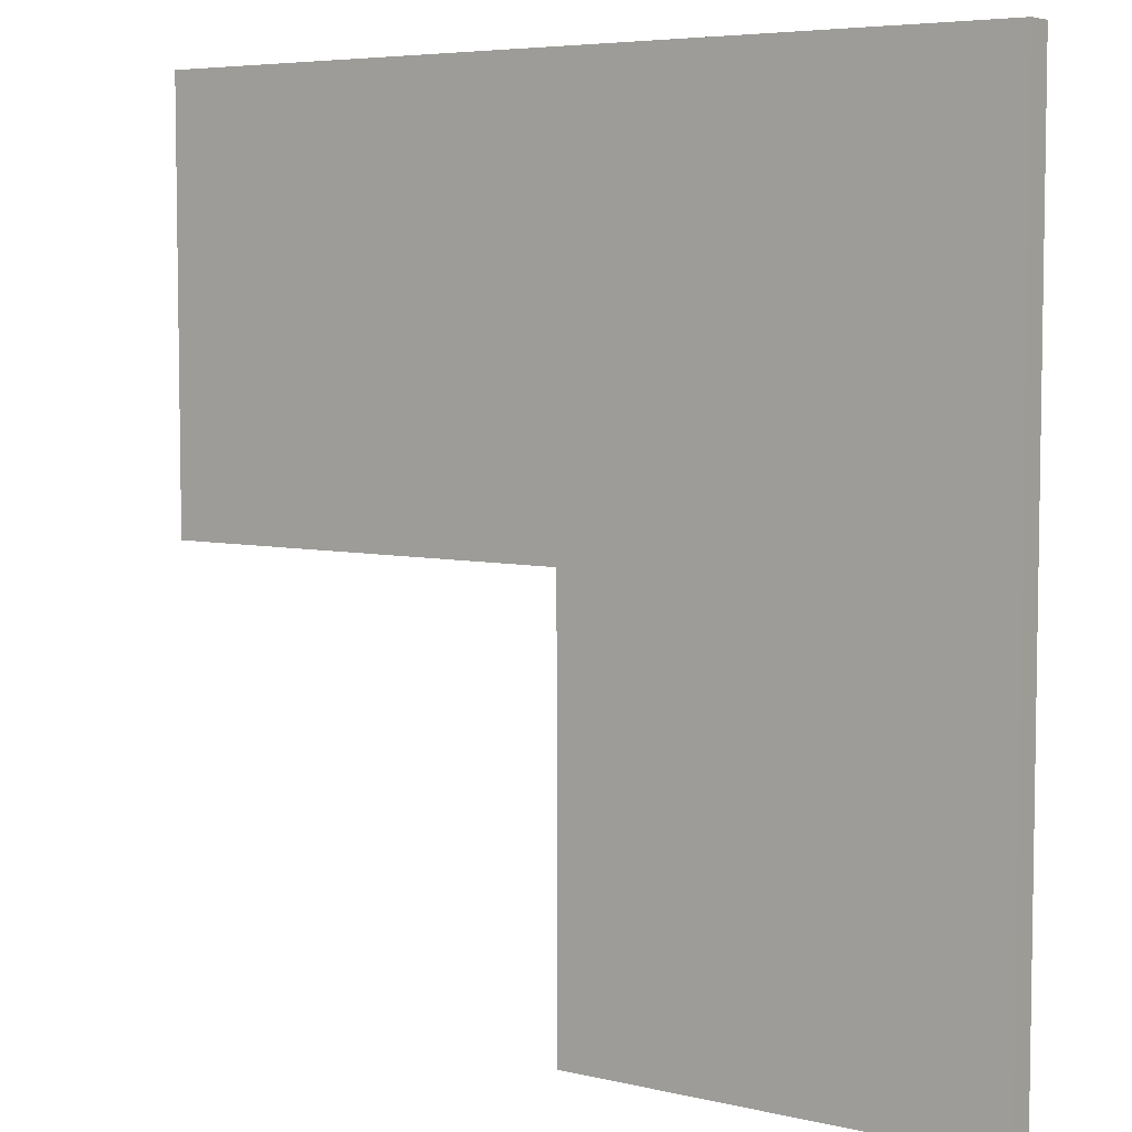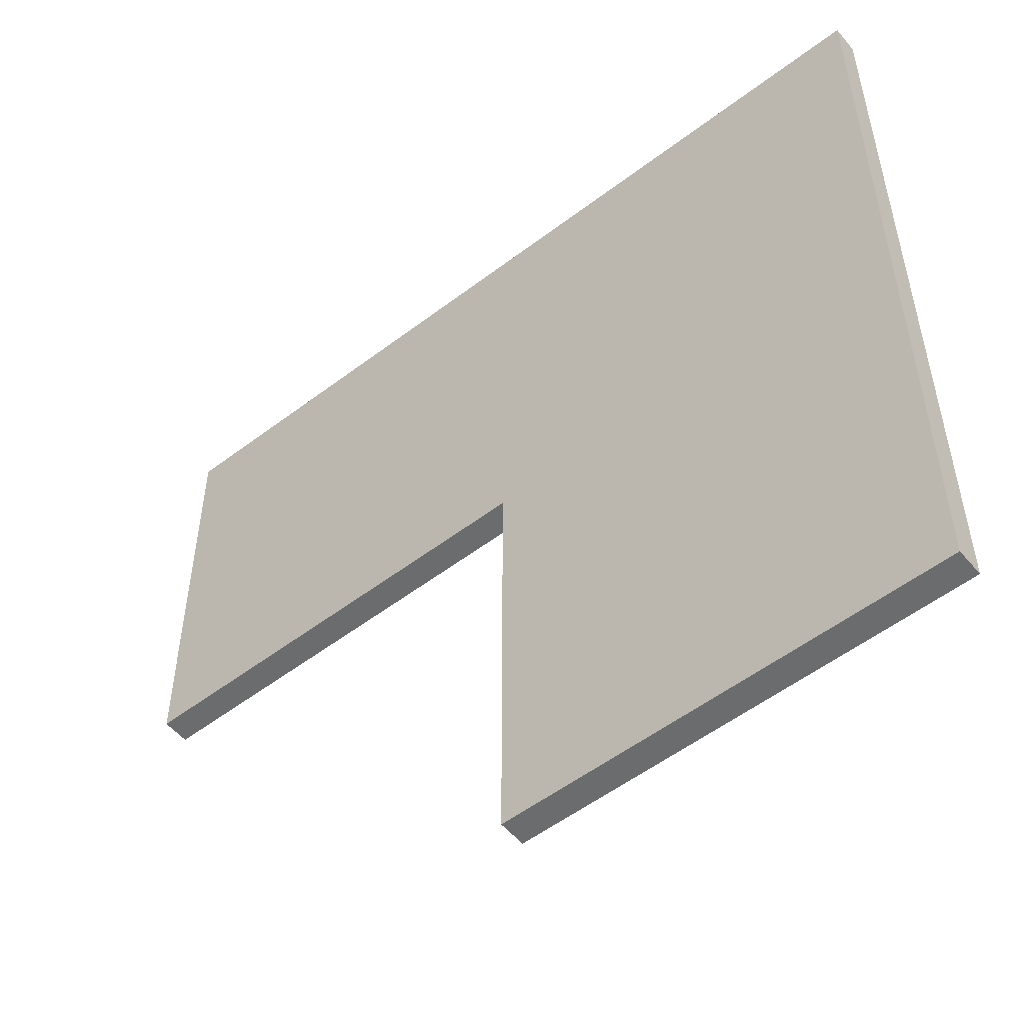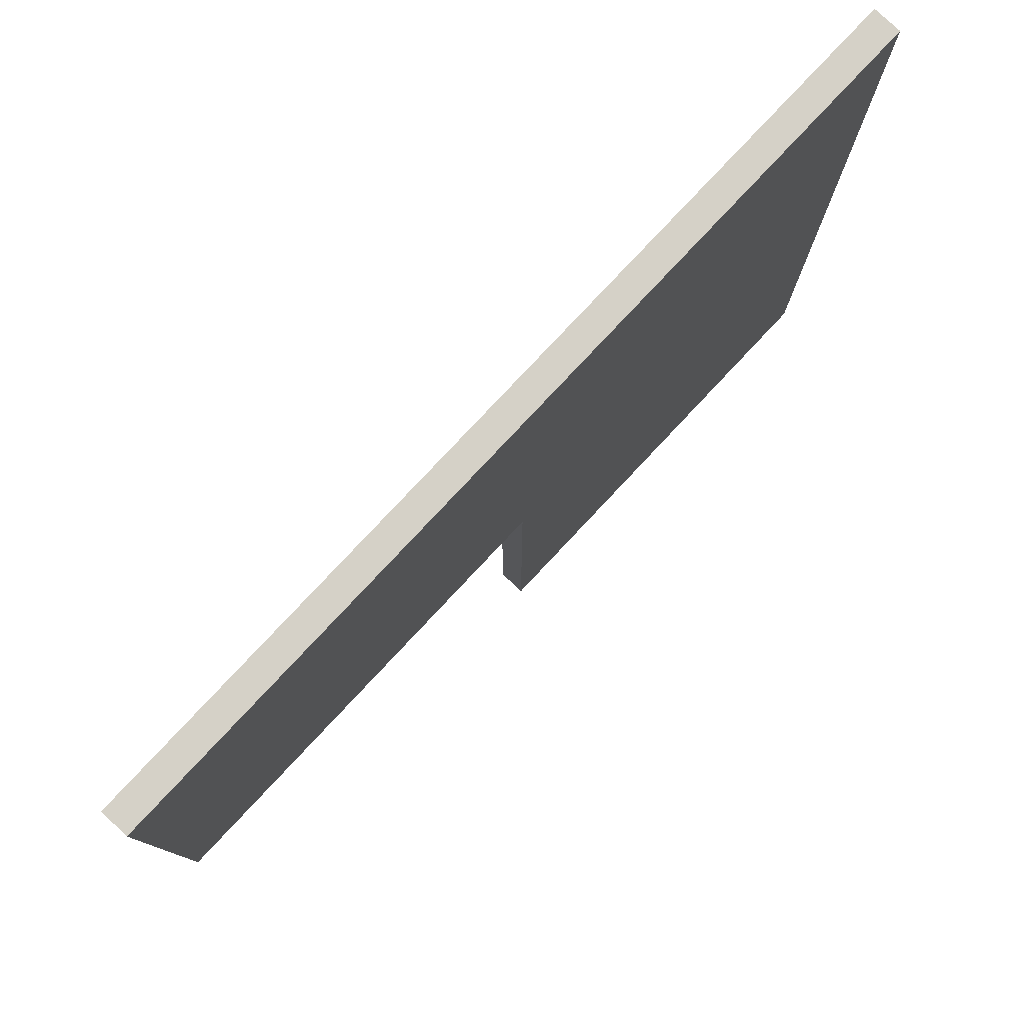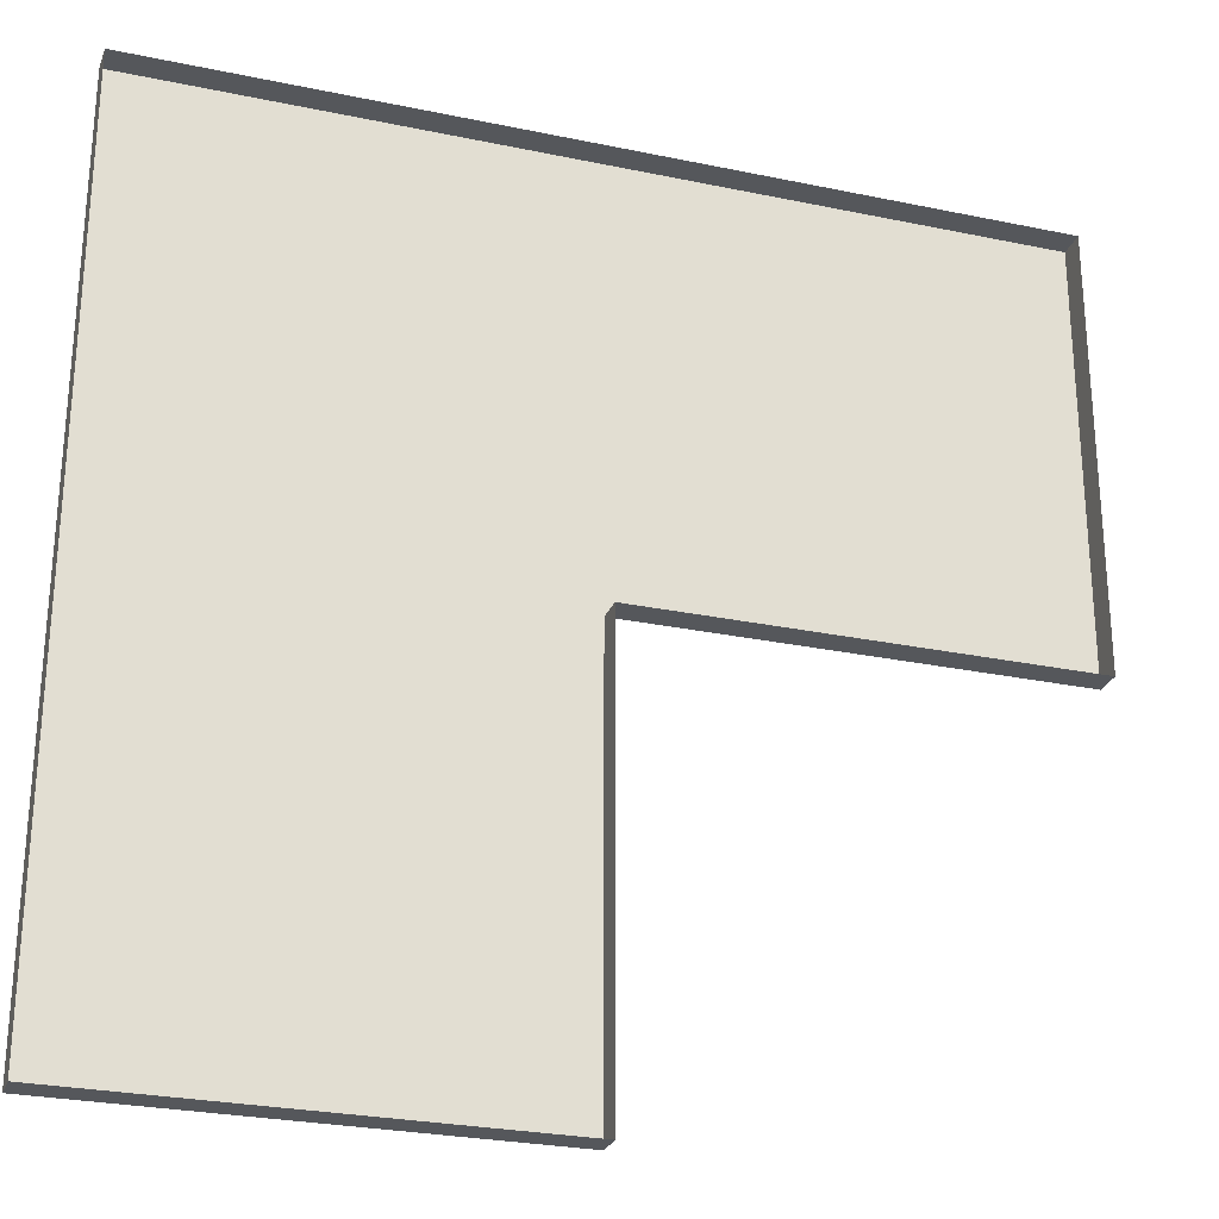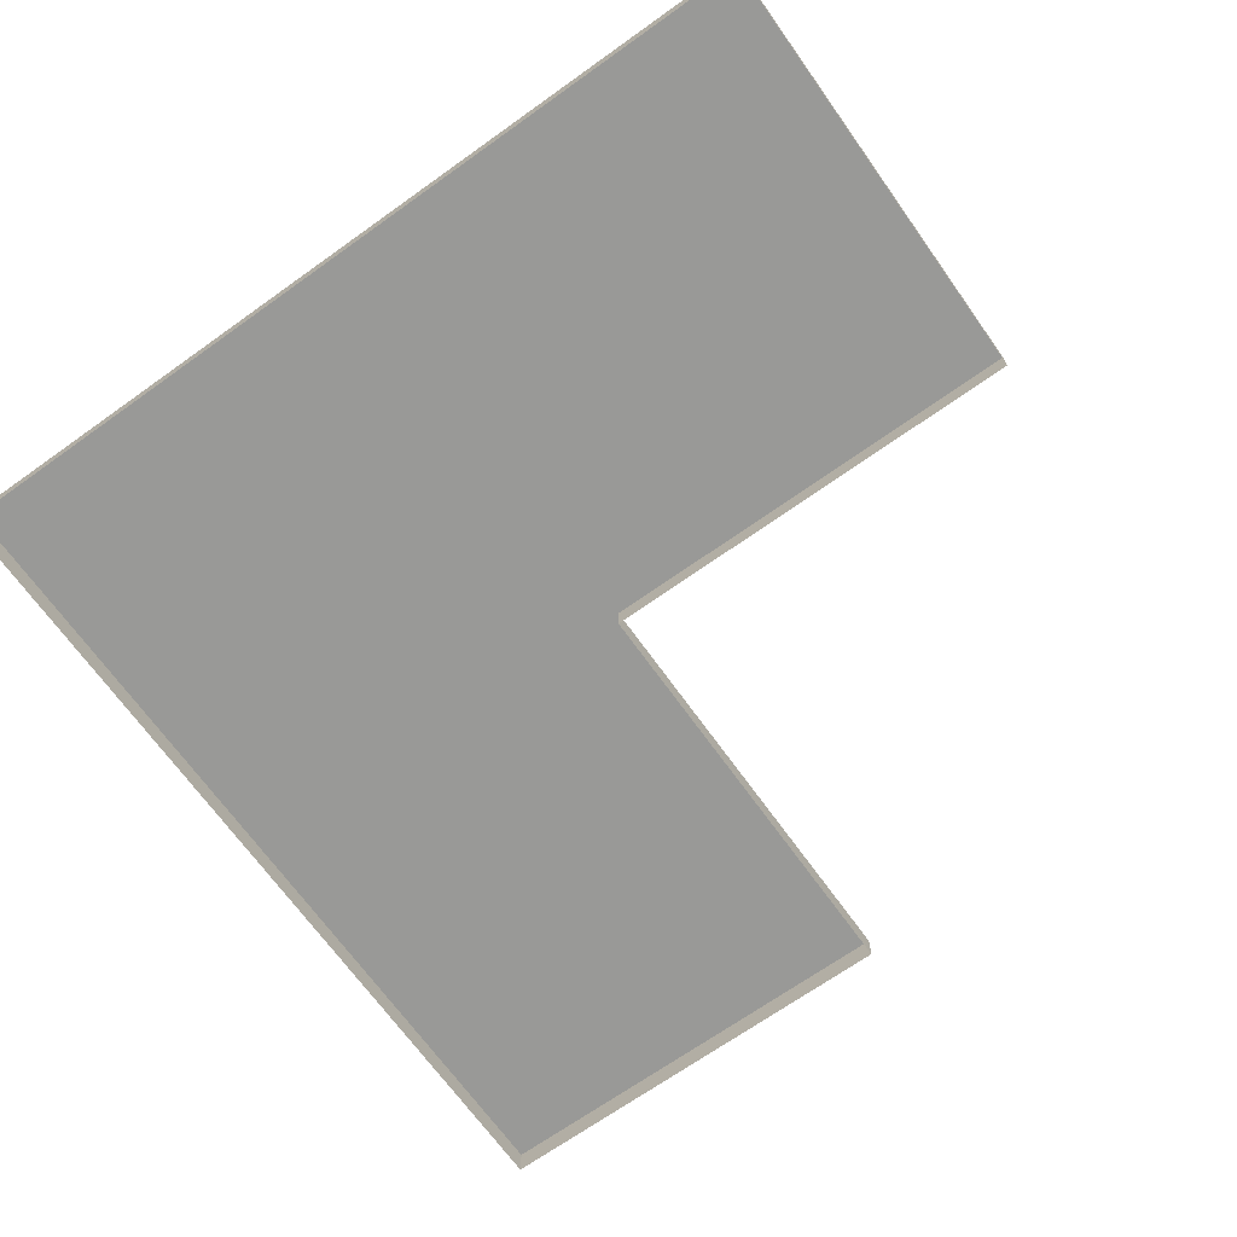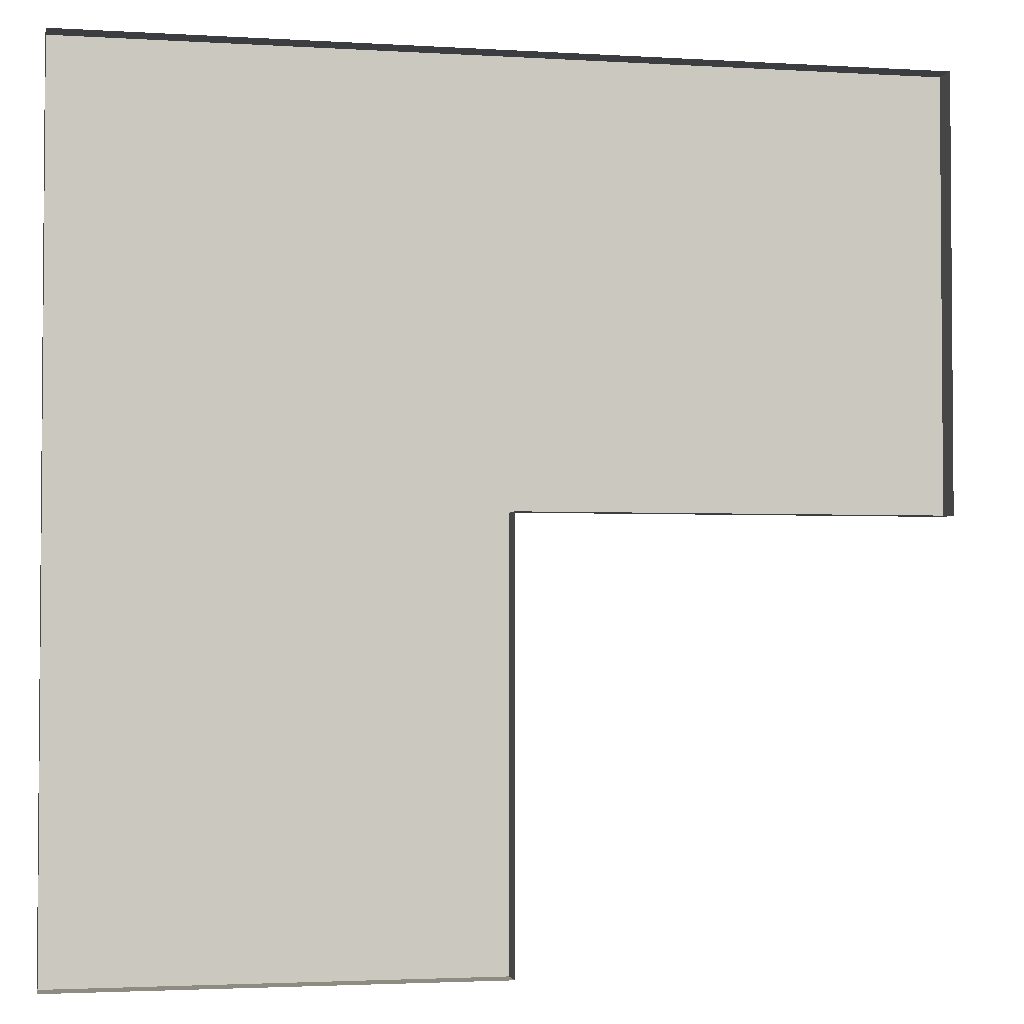
<metadata>
{"format":"obj","ext":"obj","renderer":"f3d","projection":"perspective","resolution":1024,"background":"white","views":[{"elev":5.7,"azim":-144.1,"up":"+Z"},{"elev":-53.6,"azim":-140.9,"up":"+Z"},{"elev":79.6,"azim":133.2,"up":"+Z"},{"elev":-26.9,"azim":-18.1,"up":"+Z"},{"elev":-68.8,"azim":35.5,"up":"+Y"},{"elev":-2.7,"azim":-11.9,"up":"+Z"}]}
</metadata>
<code>
g default
v 0 0 0
v 0 8 0
v 128 8 -128
v 128 0 -128
v 0 8 -256
v 128 8 -256
v 128 0 -256
v 0 0 -256
v 256 0 -128
v 256 0 0
v 256 8 -128
v 256 8 0
g nj_cement_walkway_Lturn_out_01
f 5 6 7 8
f 10 9 11 12
f 2 3 6 5
f 3 4 7 6
f 1 2 5 8
f 4 3 11 9
f 3 2 12 11
f 2 1 10 12

</code>
